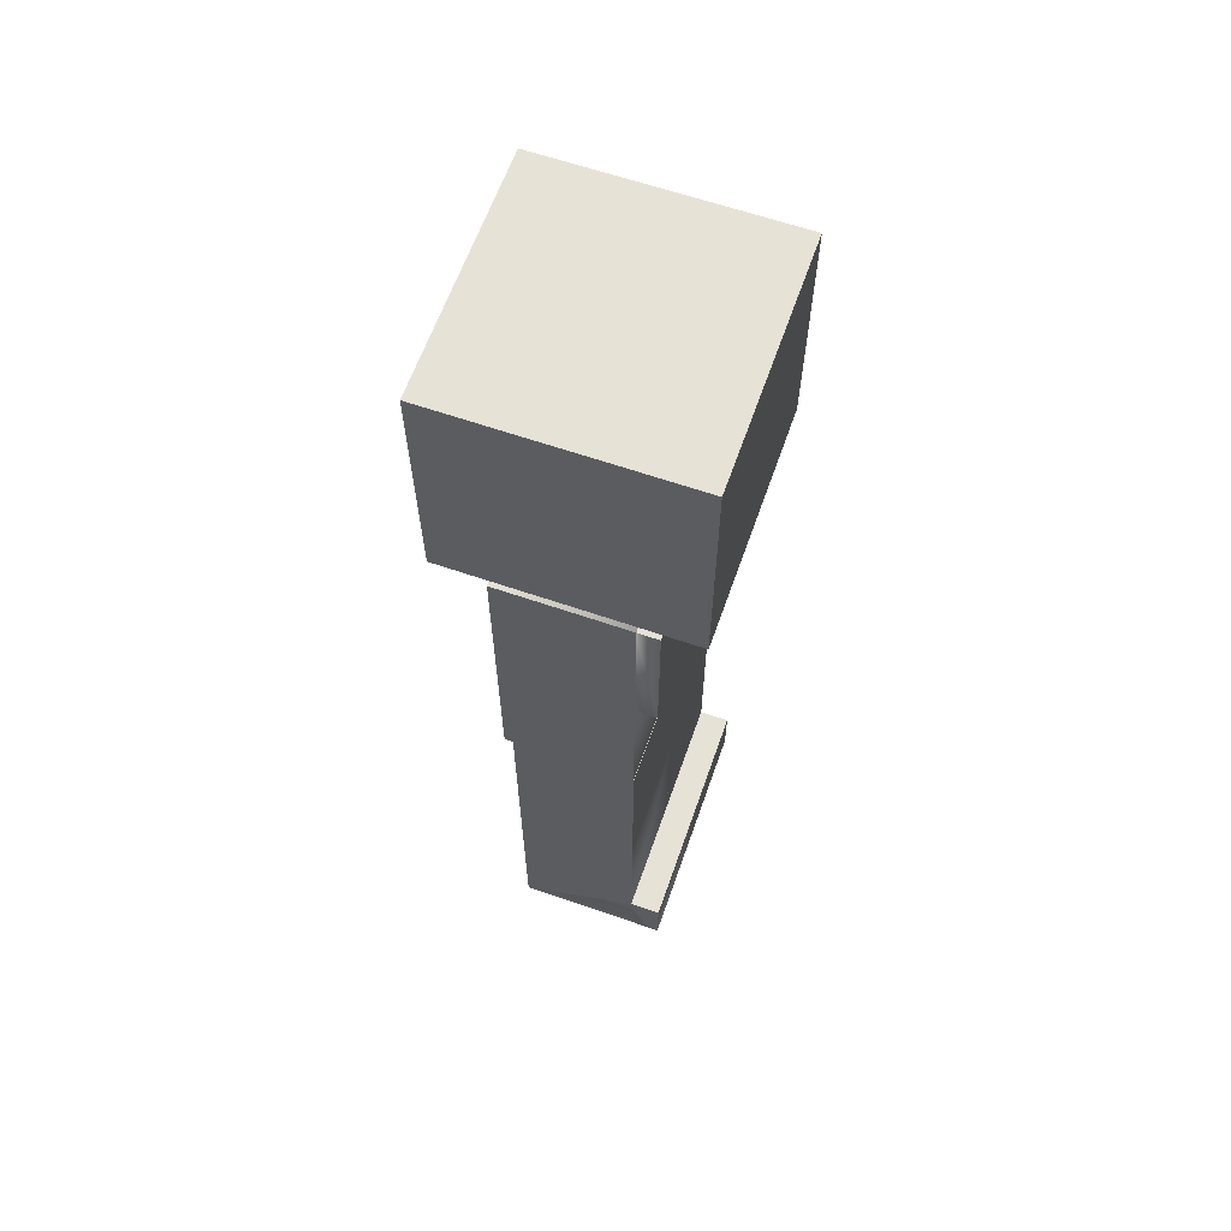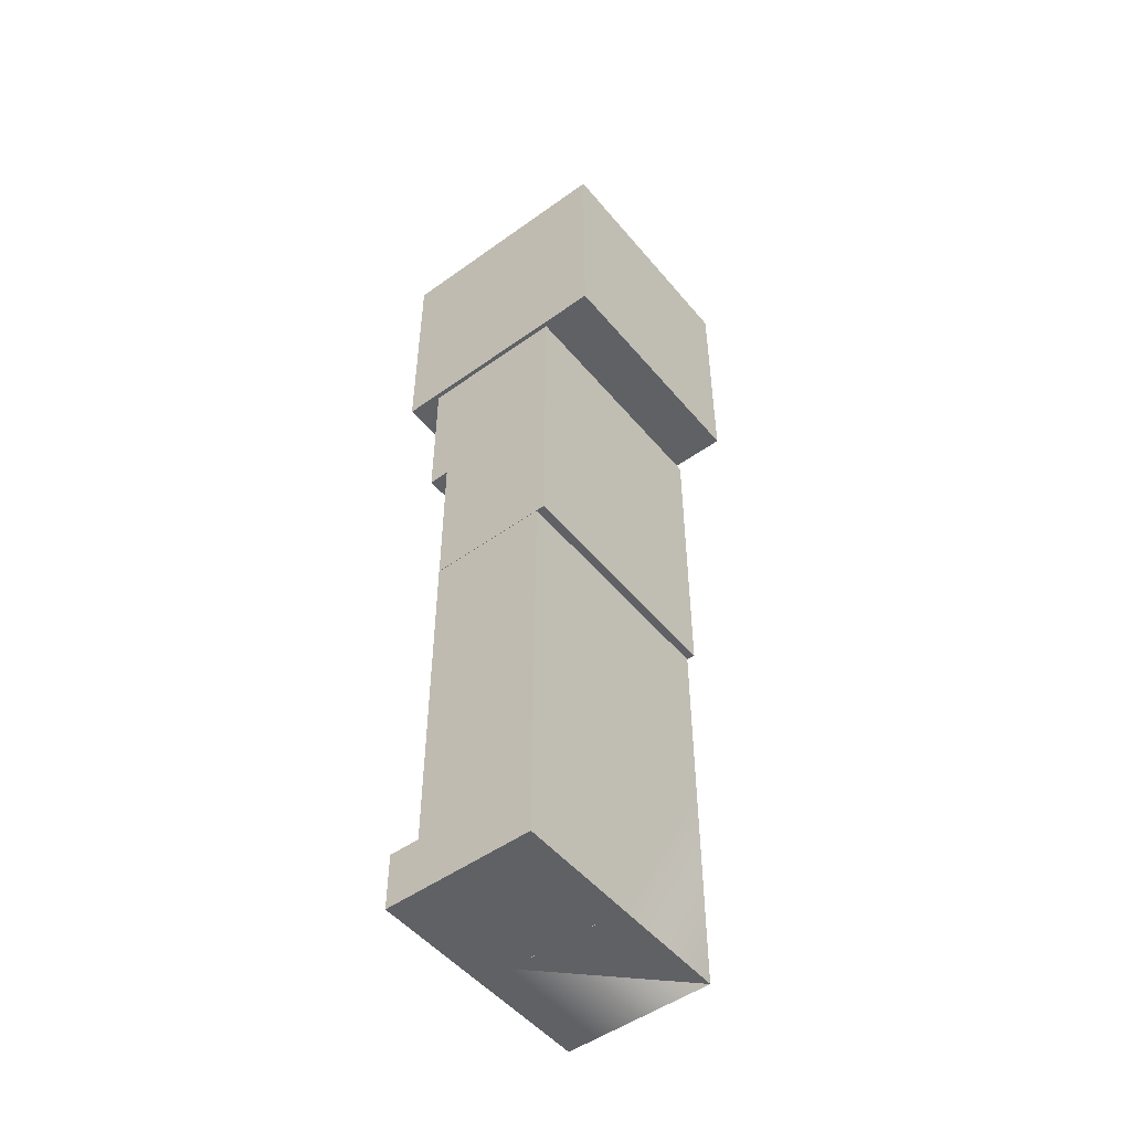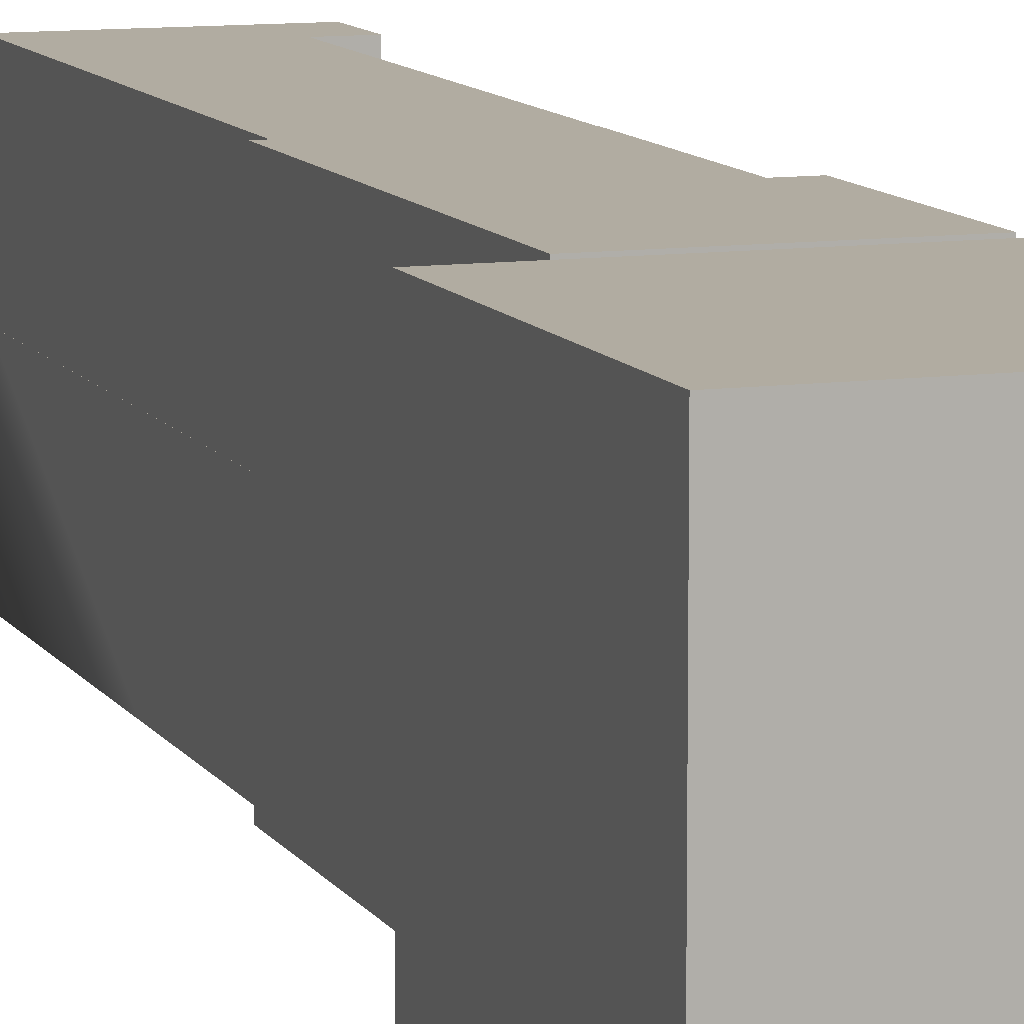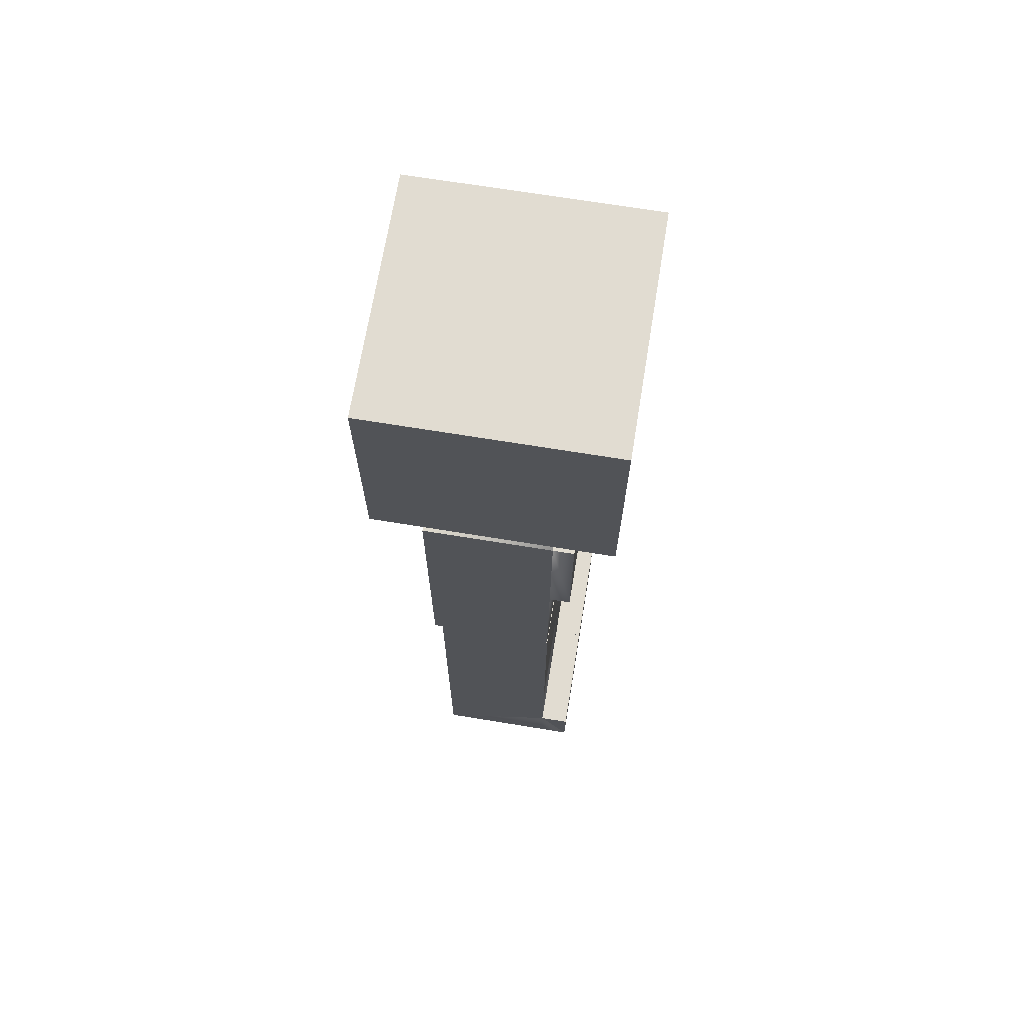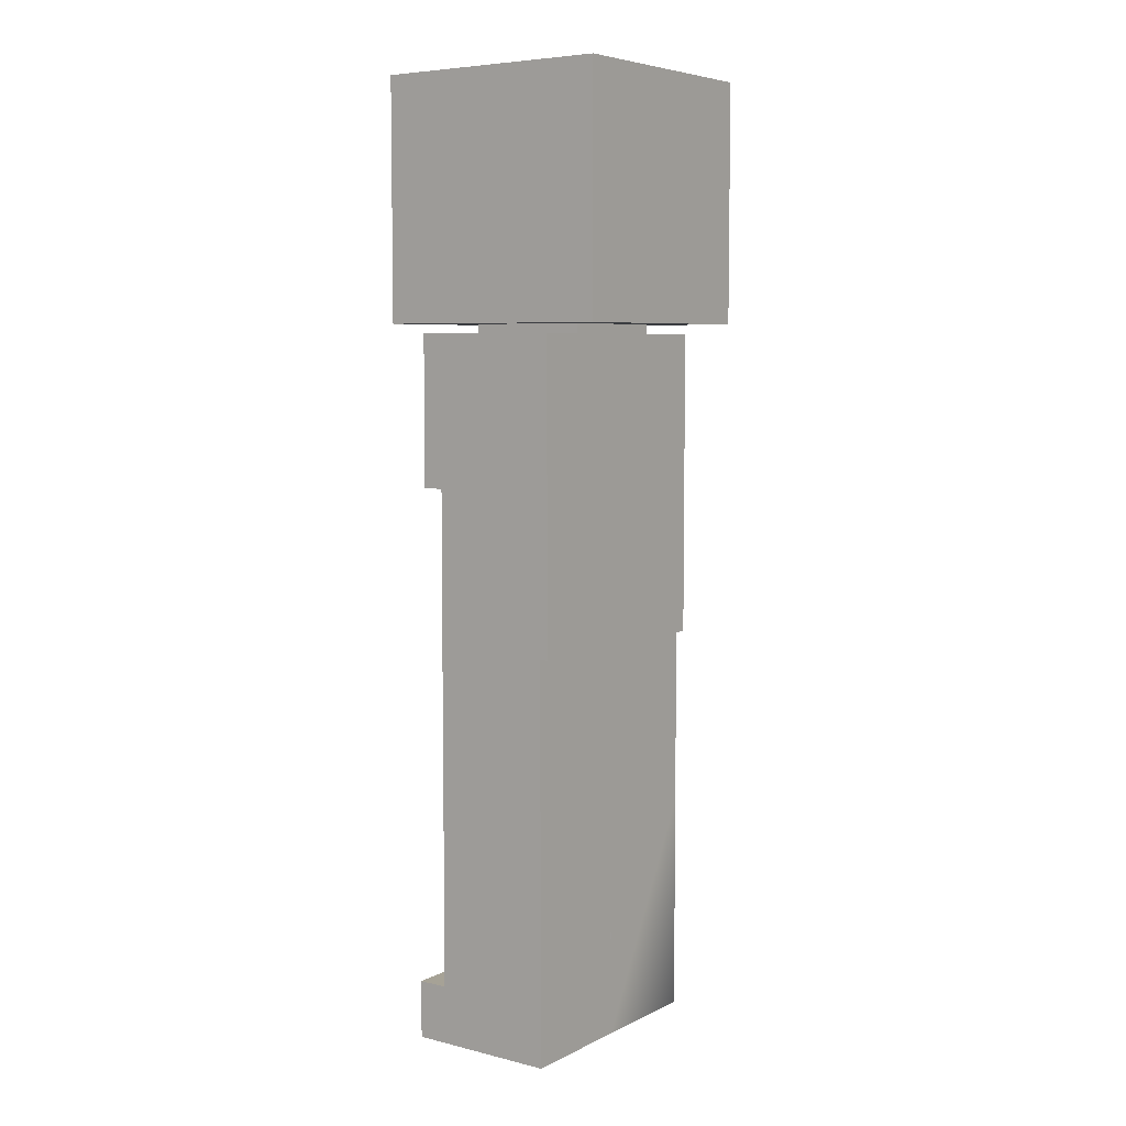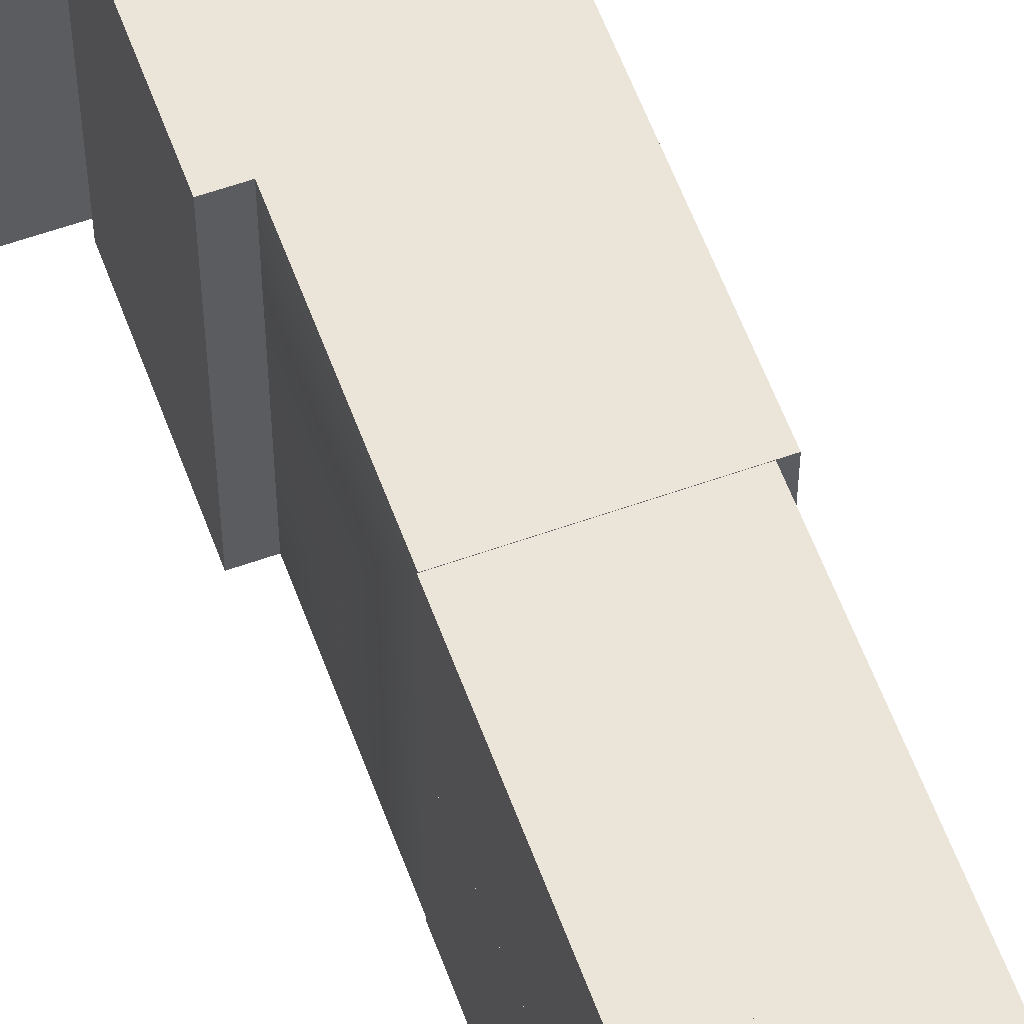
<metadata>
{"format":"obj","ext":"obj","renderer":"f3d","projection":"perspective","resolution":1024,"background":"white","views":[{"elev":63.0,"azim":-160.7,"up":"+Y"},{"elev":-50.3,"azim":38.2,"up":"+Y"},{"elev":10.2,"azim":160.8,"up":"+Z"},{"elev":69.1,"azim":-170.7,"up":"+Y"},{"elev":6.3,"azim":35.9,"up":"+Y"},{"elev":59.2,"azim":-20.1,"up":"+Z"}]}
</metadata>
<code>
g PLAYER_Body_MESH
v 0.1426 0.8393 -0.25
v -0.1241 0.8393 0.25
v 0.1426 0.8393 0.25
v -0.1241 0.8393 -0.25
v 0.1426 0.8393 -0.25
v -0.1241 1.167 -0.25
v -0.1241 0.8393 -0.25
v 0.1426 1.481 -0.25
v -0.1241 1.481 -0.25
v -0.1678 1.167 -0.25
v -0.1678 1.481 0.25
v -0.1678 1.167 0.25
v -0.1678 1.481 -0.25
v -0.1241 1.481 0.25
v 0.1426 1.481 -0.25
v 0.1426 1.481 0.25
v -0.1241 1.481 -0.25
v -0.1678 1.481 -0.25
v -0.1241 1.481 -0.25
v -0.1678 1.481 0.25
v -0.1678 1.167 -0.25
v -0.1241 1.481 -0.25
v -0.1678 1.481 -0.25
v -0.1241 1.167 -0.25
v -0.1678 1.167 0.25
v -0.1241 1.167 -0.25
v -0.1678 1.167 -0.25
v -0.1241 1.167 0.25
v -0.1678 1.481 0.25
v -0.1241 1.167 0.25
v -0.1678 1.167 0.25
v -0.1241 1.481 0.25
v 0.1426 1.481 0.25
v -0.1241 0.8393 0.25
v 0.1426 0.8393 0.25
v 0.125 0.8393 -0.2498
v -0.125 0.8393 7e-06
v -0.125 0.8393 -0.2498
v 0.125 0.8393 7e-06
v 0.125 0.001346 -0.2498
v -0.125 0.001345 2e-06
v 0.125 0.001344 2e-06
v 0.125 0.001346 -0.2498
v -0.125 0.001346 -0.2498
v 0.125 0.4667 5e-06
v -0.125 0.8393 7e-06
v 0.125 0.8393 7e-06
v -0.125 0.4667 5e-06
v 0.125 0.4667 -0.2498
v 0.125 0.8393 7e-06
v 0.125 0.8393 -0.2498
v 0.125 0.4667 5e-06
v -0.125 0.4667 -0.2498
v 0.125 0.8393 -0.2498
v -0.125 0.8393 -0.2498
v 0.125 0.4667 -0.2498
v -0.125 0.4667 -0.2498
v -0.125 0.8393 7e-06
v -0.125 0.4667 5e-06
v -0.125 0.8393 -0.2498
v -0.189 0.1228 3e-06
v -0.189 0.001346 -0.2498
v -0.189 0.1228 -0.2498
v -0.189 0.001345 2e-06
v -0.189 0.001345 2e-06
v -0.125 0.001346 -0.2498
v -0.189 0.001346 -0.2498
v -0.125 0.001345 2e-06
v -0.189 0.1228 3e-06
v -0.125 0.001345 2e-06
v -0.189 0.001345 2e-06
v -0.125 0.1228 3e-06
v -0.189 0.1228 -0.2498
v -0.125 0.1228 3e-06
v -0.189 0.1228 3e-06
v -0.125 0.1228 -0.2498
v -0.189 0.001346 -0.2498
v -0.125 0.1228 -0.2498
v -0.189 0.1228 -0.2498
v -0.125 0.1228 -0.2498
v -0.189 0.001346 -0.2498
v -0.125 0.001346 -0.2498
v -0.125 0.1228 3e-06
v 0.125 0.001344 2e-06
v -0.125 0.001345 2e-06
v -0.125 0.4667 5e-06
v 0.125 0.4667 5e-06
v 0.125 0.4667 -0.2498
v 0.125 0.001344 2e-06
v 0.125 0.4667 5e-06
v 0.125 0.001346 -0.2498
v 0.125 0.001346 -0.2498
v -0.125 0.1228 -0.2498
v -0.125 0.001346 -0.2498
v -0.125 0.4667 -0.2498
v -0.125 0.1228 -0.2498
v 0.125 0.4667 -0.2498
v -0.125 0.4667 5e-06
v -0.125 0.1228 -0.2498
v -0.125 0.4667 -0.2498
v -0.125 0.1228 3e-06
v 0.125 0.8393 8e-05
v -0.125 0.8393 0.2494
v -0.125 0.8393 8e-05
v 0.125 0.8393 0.2494
v 0.125 0.001346 8e-05
v -0.125 0.001345 0.2494
v 0.125 0.001346 0.2494
v -0.125 0.001345 8e-05
v 0.125 0.4667 0.2494
v -0.125 0.8393 0.2494
v 0.125 0.8393 0.2494
v -0.125 0.4667 0.2494
v 0.125 0.4667 8e-05
v 0.125 0.8393 0.2494
v 0.125 0.8393 8e-05
v 0.125 0.4667 0.2494
v -0.125 0.4667 8e-05
v 0.125 0.8393 8e-05
v -0.125 0.8393 8e-05
v 0.125 0.4667 8e-05
v -0.125 0.4667 8e-05
v -0.125 0.8393 0.2494
v -0.125 0.4667 0.2494
v -0.125 0.8393 8e-05
v -0.189 0.1228 0.2494
v -0.189 0.001345 8e-05
v -0.189 0.1228 8e-05
v -0.189 0.001345 0.2494
v -0.189 0.001345 0.2494
v -0.125 0.001345 8e-05
v -0.189 0.001345 8e-05
v -0.125 0.001345 0.2494
v -0.189 0.1228 0.2494
v -0.125 0.001345 0.2494
v -0.189 0.001345 0.2494
v -0.125 0.1228 0.2494
v -0.189 0.1228 8e-05
v -0.125 0.1228 0.2494
v -0.189 0.1228 0.2494
v -0.125 0.1228 0.2494
v -0.189 0.1228 8e-05
v -0.125 0.1228 8e-05
v -0.189 0.001345 8e-05
v -0.125 0.1228 8e-05
v -0.189 0.1228 8e-05
v -0.125 0.001345 8e-05
v -0.125 0.1228 0.2494
v 0.125 0.001346 0.2494
v -0.125 0.001345 0.2494
v -0.125 0.4667 0.2494
v 0.125 0.4667 0.2494
v 0.125 0.4667 8e-05
v 0.125 0.001346 0.2494
v 0.125 0.4667 0.2494
v 0.125 0.001346 8e-05
v 0.125 0.001346 8e-05
v -0.125 0.1228 8e-05
v -0.125 0.001345 8e-05
v -0.125 0.4667 8e-05
v 0.125 0.4667 8e-05
v -0.125 0.4667 0.2494
v -0.125 0.1228 8e-05
v -0.125 0.4667 8e-05
v -0.125 0.1228 0.2494
v 0.2502 1.501 0.2492
v 0.2502 1.501 -0.2492
v -0.2502 1.501 0.2492
v -0.2502 1.501 -0.2492
v -0.2502 2.001 0.2492
v 0.2502 2.001 -0.2492
v 0.2502 2.001 0.2492
v -0.2502 2.001 -0.2492
v -0.2502 1.501 0.2492
v 0.2502 2.001 0.2492
v 0.2502 1.501 0.2492
v -0.2502 2.001 0.2492
v 0.2502 1.501 0.2492
v 0.2502 2.001 -0.2492
v 0.2502 1.501 -0.2492
v 0.2502 2.001 0.2492
v 0.2502 1.501 -0.2492
v -0.2502 2.001 -0.2492
v -0.2502 1.501 -0.2492
v 0.2502 2.001 -0.2492
v -0.2502 2.001 -0.2492
v -0.2502 1.501 0.2492
v -0.2502 1.501 -0.2492
v -0.2502 2.001 0.2492
v -0.1241 0.8393 0.25
v -0.1241 1.167 -0.25
v -0.1241 1.167 0.25
v -0.1241 0.8393 -0.25
v 0.1426 1.481 0.25
v 0.1426 0.8393 -0.25
v 0.1426 0.8393 0.25
v 0.1426 1.481 -0.25
v -0.125 1.472 -0.125
v 0.125 1.472 0.125
v 0.125 1.472 -0.125
v -0.125 1.472 0.125
v -0.125 1.62 -0.125
v 0.125 1.62 0.125
v -0.125 1.62 0.125
v 0.125 1.62 -0.125
v -0.125 1.472 -0.125
v -0.125 1.62 0.125
v -0.125 1.472 0.125
v -0.125 1.62 -0.125
v -0.125 1.472 0.125
v 0.125 1.62 0.125
v 0.125 1.472 0.125
v -0.125 1.62 0.125
v 0.125 1.472 0.125
v 0.125 1.62 -0.125
v 0.125 1.472 -0.125
v 0.125 1.62 0.125
v 0.125 1.472 -0.125
v -0.125 1.62 -0.125
v -0.125 1.472 -0.125
v 0.125 1.62 -0.125
v -0.125 0.4667 0.2494
v 0.125 0.4667 8e-05
v 0.125 0.4667 0.2494
v -0.125 0.4667 8e-05
v -0.125 0.4667 5e-06
v 0.125 0.4667 -0.2498
v 0.125 0.4667 5e-06
v -0.125 0.4667 -0.2498
v 0.125 0.4667 5e-06
v -0.125 0.4667 -0.2498
v -0.125 0.4667 5e-06
v 0.125 0.4667 -0.2498
v 0.125 0.4667 0.2494
v -0.125 0.4667 8e-05
v -0.125 0.4667 0.2494
v 0.125 0.4667 8e-05
f -235 -236 -237
f -234 -237 -236
f -231 -232 -233
f -232 -230 -233
f -229 -230 -232
f -226 -227 -228
f -225 -228 -227
f -222 -223 -224
f -223 -221 -224
f -219 -220 -224
f -220 -218 -224
f -215 -216 -217
f -214 -217 -216
f -211 -212 -213
f -210 -213 -212
f -207 -208 -209
f -206 -209 -208
f -206 -208 -205
f -208 -204 -205
f -204 -203 -205
f -200 -201 -202
f -199 -202 -201
f -196 -197 -198
f -194 -195 -197
f -191 -192 -193
f -190 -193 -192
f -187 -188 -189
f -186 -189 -188
f -183 -184 -185
f -182 -185 -184
f -179 -180 -181
f -178 -181 -180
f -175 -176 -177
f -174 -177 -176
f -171 -172 -173
f -170 -173 -172
f -167 -168 -169
f -166 -169 -168
f -163 -164 -165
f -162 -165 -164
f -159 -160 -161
f -156 -157 -158
f -153 -154 -155
f -154 -152 -155
f -151 -152 -154
f -148 -149 -150
f -147 -150 -149
f -144 -145 -146
f -142 -143 -146
f -143 -141 -146
f -138 -139 -140
f -137 -140 -139
f -134 -135 -136
f -133 -136 -135
f -130 -131 -132
f -129 -132 -131
f -126 -127 -128
f -125 -128 -127
f -122 -123 -124
f -121 -124 -123
f -118 -119 -120
f -117 -120 -119
f -114 -115 -116
f -113 -116 -115
f -110 -111 -112
f -109 -112 -111
f -106 -107 -108
f -105 -108 -107
f -102 -103 -104
f -101 -104 -103
f -98 -99 -100
f -95 -96 -97
f -92 -93 -94
f -91 -94 -93
f -88 -89 -90
f -89 -87 -90
f -86 -87 -89
f -83 -84 -85
f -82 -85 -84
f -79 -80 -81
f -80 -78 -81
f -78 -77 -81
f -74 -75 -76
f -73 -76 -75
f -70 -71 -72
f -70 -69 -71
f -66 -67 -68
f -65 -68 -67
f -62 -63 -64
f -61 -64 -63
f -58 -59 -60
f -57 -60 -59
f -54 -55 -56
f -53 -56 -55
f -50 -51 -52
f -49 -52 -51
f -46 -47 -48
f -45 -48 -47
f -42 -43 -44
f -41 -44 -43
f -38 -39 -40
f -37 -40 -39
f -34 -35 -36
f -33 -36 -35
f -30 -31 -32
f -29 -32 -31
f -26 -27 -28
f -25 -28 -27
f -22 -23 -24
f -21 -24 -23
f -18 -19 -20
f -17 -20 -19
f -14 -15 -16
f -13 -16 -15
f -10 -11 -12
f -9 -12 -11
f -6 -7 -8
f -5 -8 -7
f -2 -3 -4
f -1 -4 -3

</code>
